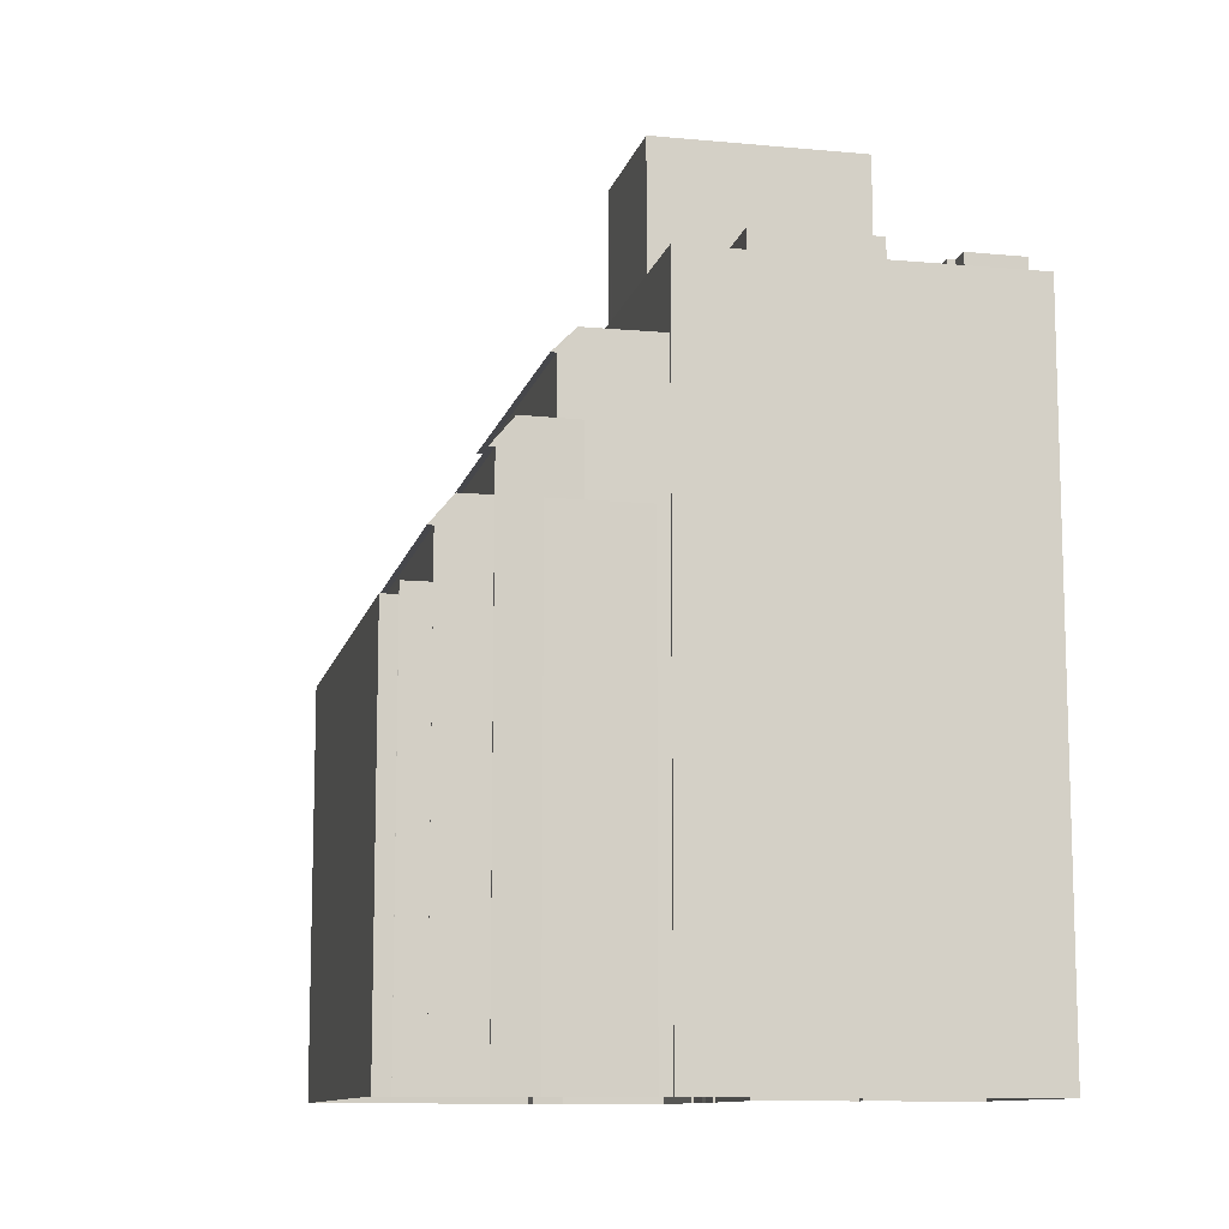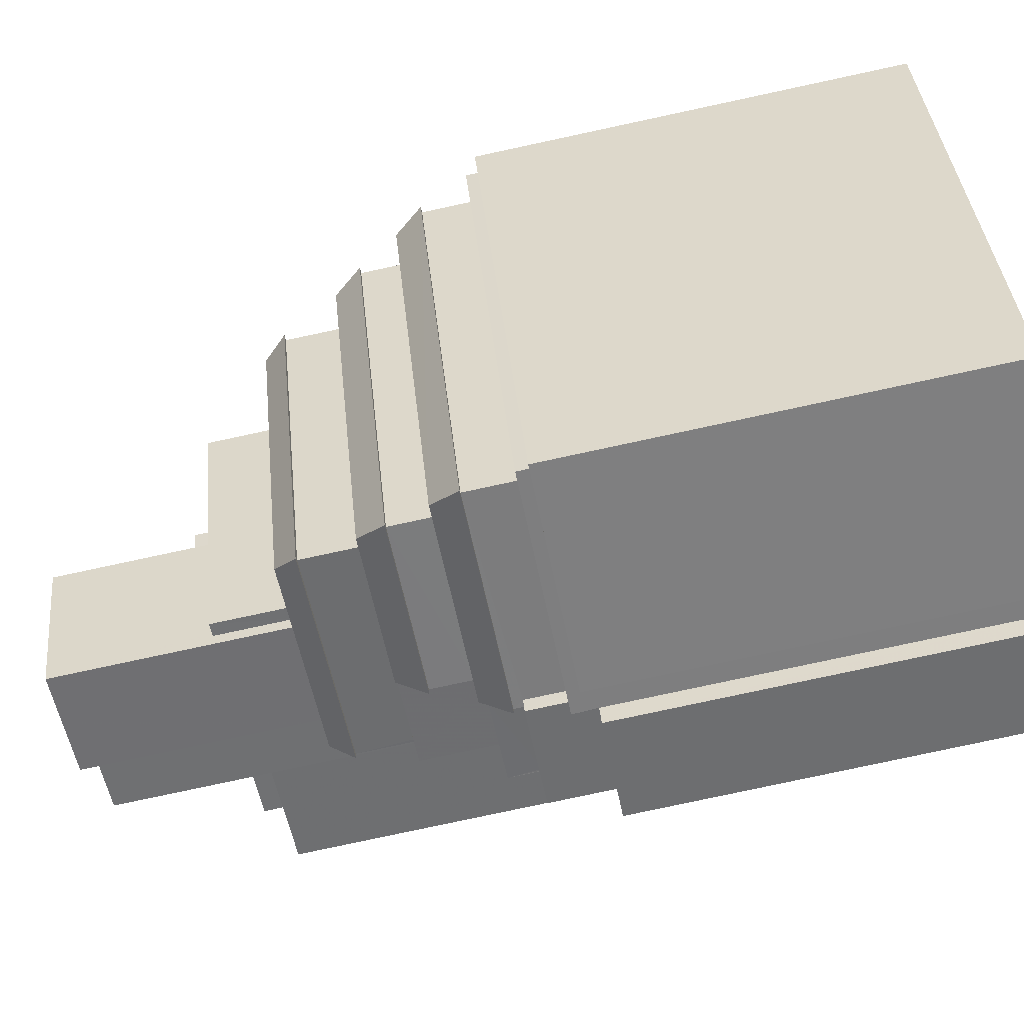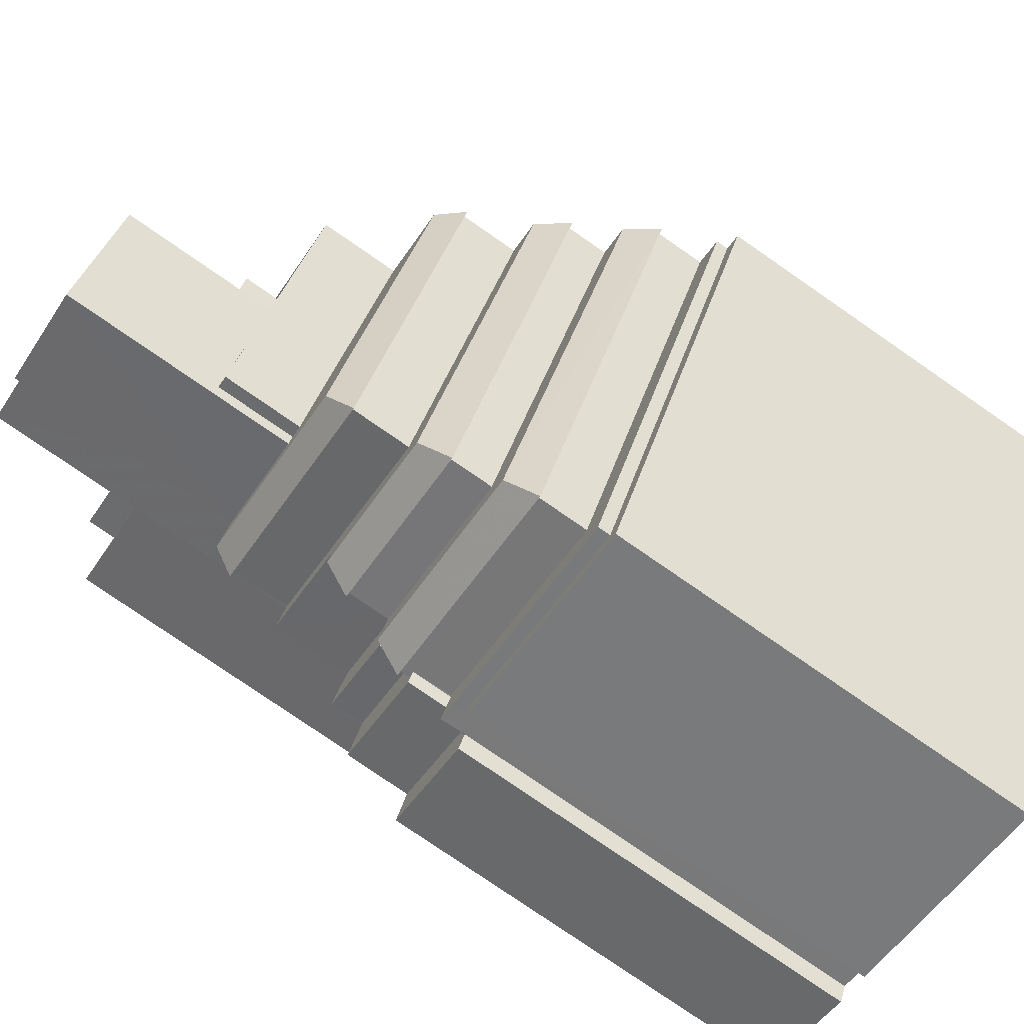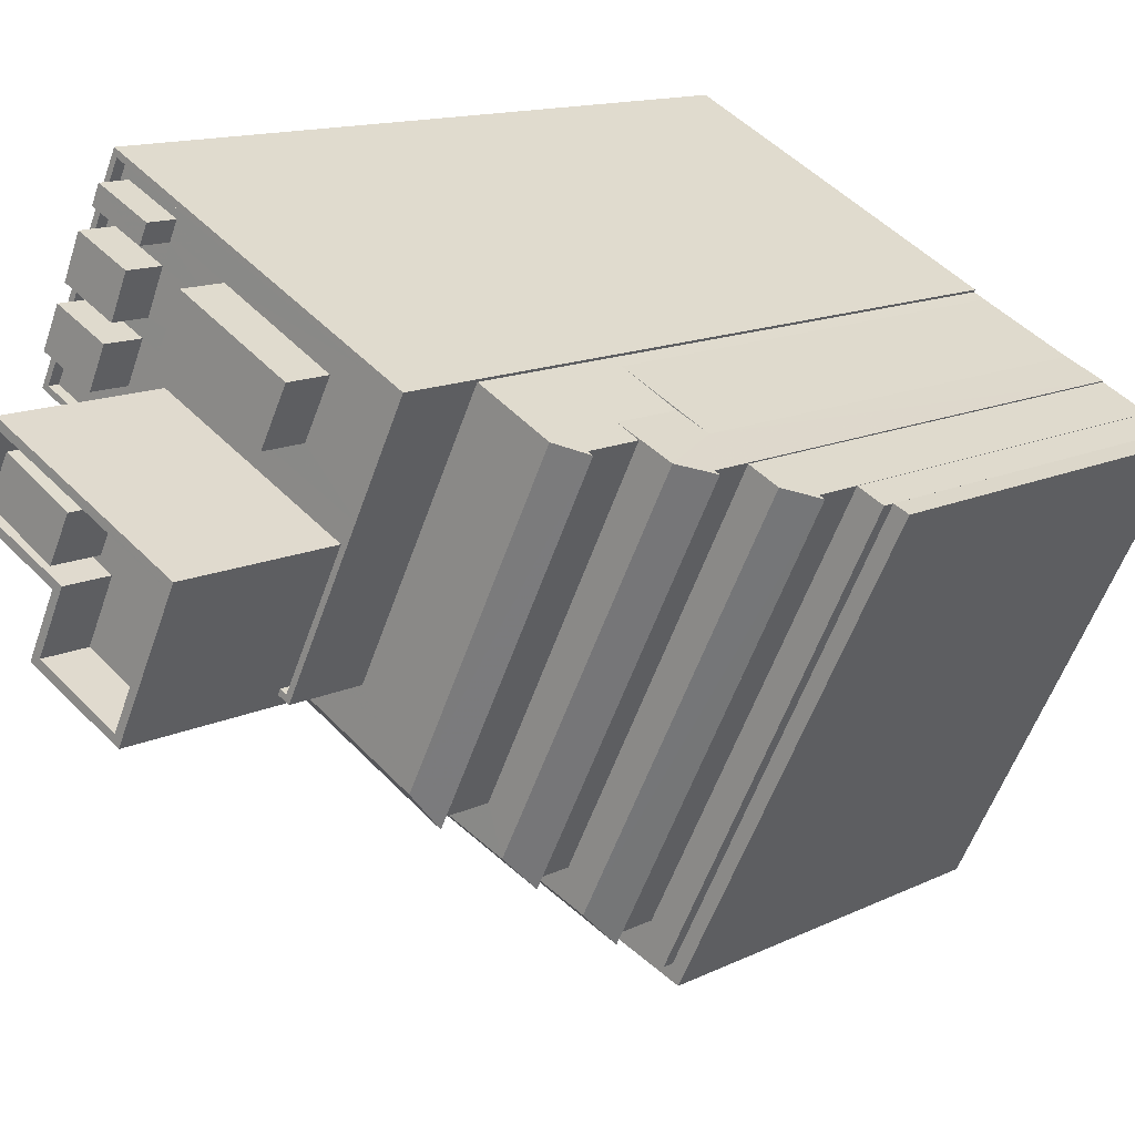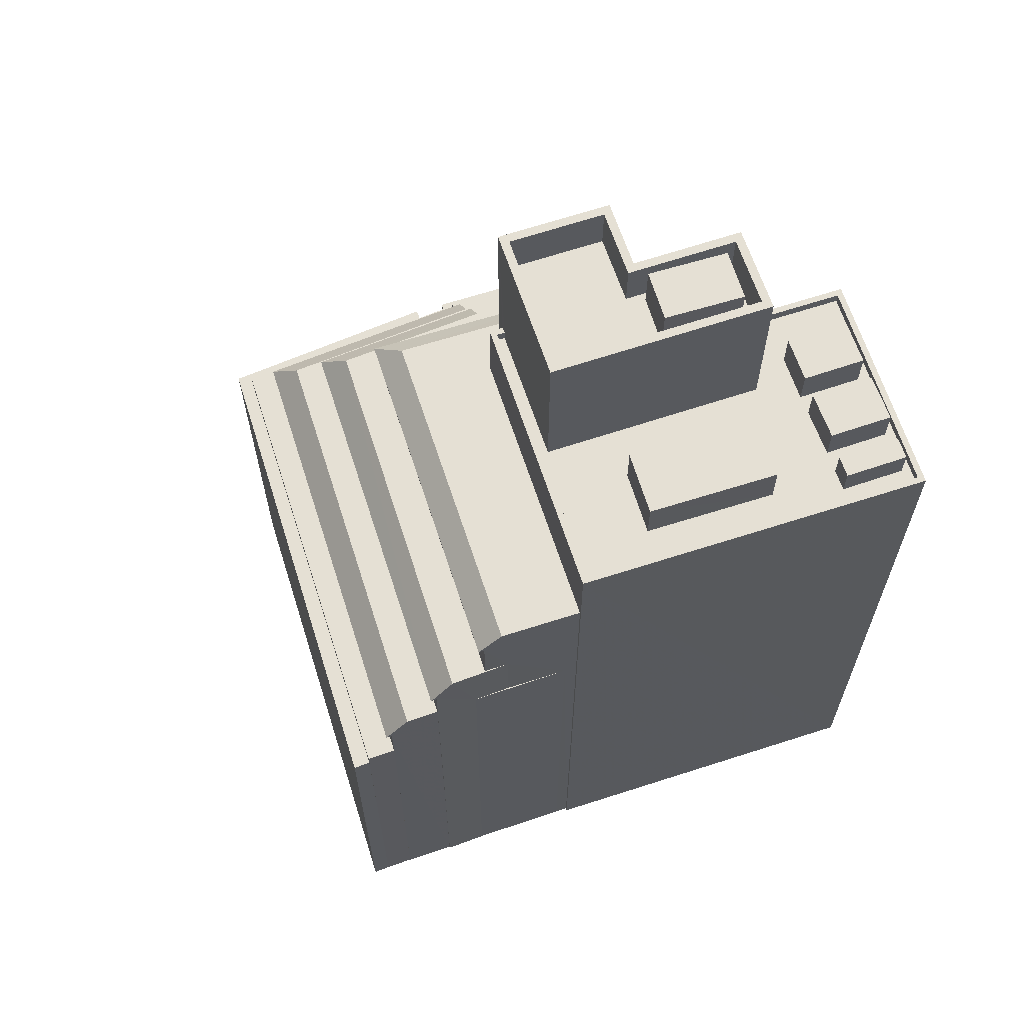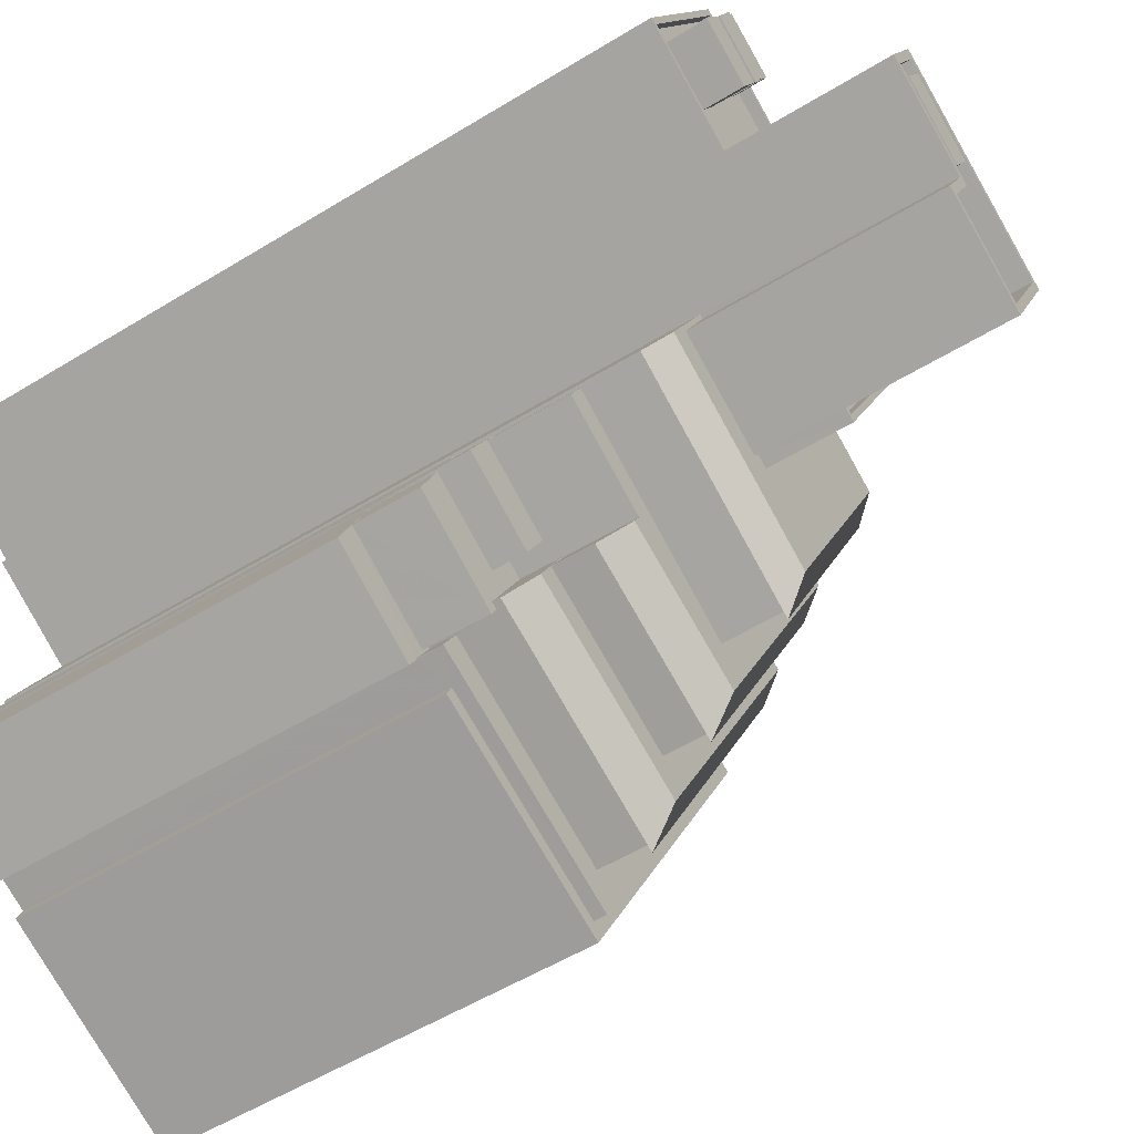
<metadata>
{"format":"obj","ext":"obj","renderer":"f3d","projection":"perspective","resolution":1024,"background":"white","views":[{"elev":-10.8,"azim":140.7,"up":"+Z"},{"elev":-80.0,"azim":102.1,"up":"+Y"},{"elev":-77.7,"azim":55.3,"up":"+Y"},{"elev":13.1,"azim":41.9,"up":"+Y"},{"elev":65.4,"azim":135.4,"up":"+Z"},{"elev":-55.0,"azim":-57.1,"up":"+Y"}]}
</metadata>
<code>
v -5927 -3.596e+04 3.871
v -5936 -3.598e+04 3.865
v -5927 -3.596e+04 3.871
v -5936 -3.596e+04 3.874
v -5949 -3.595e+04 3.879
v -5936 -3.596e+04 3.874
v -5949 -3.596e+04 3.875
v -5953 -3.596e+04 3.876
v -5946 -3.598e+04 3.869
v -5946 -3.598e+04 3.868
v -5950 -3.598e+04 3.87
v -5944 -3.598e+04 3.868
v -5945 -3.598e+04 3.868
v -5930 -3.596e+04 3.872
v -5930 -3.596e+04 3.872
v -5932 -3.596e+04 3.873
v -5928 -3.596e+04 3.871
v -5928 -3.596e+04 3.871
v -5945 -3.597e+04 3.873
v -5935 -3.596e+04 3.874
v -5948 -3.597e+04 3.871
v -5949 -3.597e+04 3.871
v -5949 -3.597e+04 3.871
v -5948 -3.597e+04 3.872
v -5948 -3.597e+04 3.872
v -5949 -3.596e+04 3.875
v -5947 -3.597e+04 3.872
v -5947 -3.597e+04 3.872
v -5947 -3.597e+04 3.872
v -5947 -3.597e+04 3.872
v -5945 -3.598e+04 23.34
v -5945 -3.598e+04 23.34
v -5937 -3.598e+04 23.34
v -5937 -3.598e+04 23.34
v -5928 -3.596e+04 23.34
v -5928 -3.596e+04 23.34
v -5944 -3.597e+04 26.25
v -5944 -3.597e+04 26.25
v -5938 -3.598e+04 26.25
v -5938 -3.598e+04 26.25
v -5930 -3.596e+04 26.26
v -5930 -3.596e+04 26.26
v -5947 -3.597e+04 29.86
v -5947 -3.597e+04 29.86
v -5939 -3.597e+04 29.85
v -5939 -3.597e+04 29.85
v -5932 -3.596e+04 29.86
v -5932 -3.596e+04 29.86
v -5945 -3.598e+04 20.34
v -5945 -3.598e+04 20.34
v -5945 -3.598e+04 20.34
v -5948 -3.597e+04 20.35
v -5949 -3.597e+04 20.35
v -5949 -3.597e+04 20.34
v -5946 -3.598e+04 20.34
v -5946 -3.598e+04 20.34
v -5946 -3.598e+04 20.34
v -5950 -3.598e+04 20.34
v -5944 -3.597e+04 22.94
v -5945 -3.597e+04 22.94
v -5944 -3.597e+04 22.94
v -5945 -3.598e+04 22.94
v -5945 -3.598e+04 22.94
v -5945 -3.598e+04 22.94
v -5948 -3.597e+04 22.94
v -5949 -3.597e+04 22.94
v -5948 -3.597e+04 22.94
v -5948 -3.597e+04 22.94
v -5948 -3.597e+04 22.94
v -5945 -3.598e+04 21.34
v -5946 -3.598e+04 21.34
v -5937 -3.598e+04 21.34
v -5928 -3.596e+04 21.35
v -5927 -3.596e+04 21.35
v -5936 -3.598e+04 21.34
v -5944 -3.598e+04 20.85
v -5945 -3.598e+04 20.85
v -5936 -3.598e+04 20.85
v -5927 -3.596e+04 20.85
v -5927 -3.596e+04 20.85
v -5936 -3.598e+04 20.84
v -5938 -3.598e+04 24.54
v -5929 -3.596e+04 24.54
v -5930 -3.596e+04 24.54
v -5937 -3.598e+04 24.54
v -5944 -3.597e+04 24.54
v -5945 -3.598e+04 24.54
v -5944 -3.597e+04 24.54
v -5944 -3.597e+04 24.54
v -5933 -3.596e+04 24.54
v -5932 -3.596e+04 24.54
v -5935 -3.596e+04 24.54
v -5947 -3.597e+04 24.27
v -5947 -3.597e+04 24.27
v -5948 -3.597e+04 24.27
v -5944 -3.597e+04 24.26
v -5945 -3.597e+04 24.26
v -5949 -3.597e+04 24.27
v -5944 -3.597e+04 27.45
v -5944 -3.597e+04 27.45
v -5939 -3.597e+04 27.45
v -5947 -3.597e+04 27.46
v -5948 -3.597e+04 27.46
v -5938 -3.598e+04 27.45
v -5931 -3.596e+04 27.46
v -5932 -3.596e+04 27.46
v -5933 -3.596e+04 27.46
v -5933 -3.596e+04 30.86
v -5936 -3.596e+04 30.86
v -5941 -3.597e+04 30.86
v -5939 -3.597e+04 30.85
v -5942 -3.597e+04 30.86
v -5947 -3.597e+04 30.86
v -5945 -3.597e+04 30.86
v -5945 -3.597e+04 30.86
v -5946 -3.597e+04 30.86
v -5942 -3.597e+04 30.86
v -5942 -3.597e+04 34.15
v -5941 -3.597e+04 34.15
v -5941 -3.597e+04 34.15
v -5953 -3.596e+04 34.15
v -5949 -3.596e+04 34.15
v -5953 -3.596e+04 34.15
v -5949 -3.595e+04 34.15
v -5936 -3.596e+04 34.15
v -5936 -3.596e+04 34.15
v -5942 -3.597e+04 34.15
v -5949 -3.595e+04 34.15
v -5949 -3.596e+04 34.15
v -5944 -3.596e+04 33.7
v -5947 -3.596e+04 33.7
v -5945 -3.596e+04 33.7
v -5947 -3.596e+04 33.7
v -5950 -3.596e+04 33.7
v -5949 -3.595e+04 33.7
v -5947 -3.596e+04 33.7
v -5950 -3.596e+04 33.7
v -5949 -3.595e+04 33.7
v -5949 -3.595e+04 33.7
v -5951 -3.596e+04 33.7
v -5951 -3.596e+04 33.7
v -5950 -3.596e+04 33.7
v -5941 -3.596e+04 33.7
v -5948 -3.596e+04 33.7
v -5938 -3.596e+04 33.7
v -5948 -3.596e+04 33.7
v -5937 -3.596e+04 33.7
v -5939 -3.596e+04 33.7
v -5945 -3.596e+04 33.7
v -5947 -3.596e+04 33.7
v -5939 -3.596e+04 33.7
v -5941 -3.597e+04 33.7
v -5942 -3.597e+04 33.7
v -5952 -3.596e+04 33.7
v -5953 -3.596e+04 33.7
v -5949 -3.596e+04 33.7
v -5949 -3.596e+04 33.7
v -5949 -3.595e+04 33.7
v -5949 -3.595e+04 33.7
v -5947 -3.595e+04 33.7
v -5936 -3.596e+04 33.7
v -5949 -3.595e+04 34.97
v -5949 -3.595e+04 34.97
v -5947 -3.596e+04 34.97
v -5947 -3.595e+04 34.97
v -5947 -3.596e+04 35.26
v -5950 -3.596e+04 35.26
v -5948 -3.596e+04 35.26
v -5950 -3.596e+04 35.26
v -5951 -3.596e+04 35.35
v -5949 -3.596e+04 35.35
v -5948 -3.596e+04 35.35
v -5952 -3.596e+04 35.35
v -5944 -3.596e+04 35.58
v -5941 -3.596e+04 35.57
v -5939 -3.596e+04 35.57
v -5945 -3.596e+04 35.58
v -5940 -3.596e+04 40.6
v -5939 -3.596e+04 40.6
v -5947 -3.596e+04 40.6
v -5949 -3.596e+04 40.6
v -5948 -3.596e+04 40.6
v -5946 -3.597e+04 40.6
v -5946 -3.597e+04 40.6
v -5945 -3.597e+04 40.6
v -5944 -3.597e+04 40.6
v -5947 -3.596e+04 40.6
v -5940 -3.596e+04 38.6
v -5947 -3.596e+04 38.6
v -5944 -3.596e+04 38.6
v -5940 -3.597e+04 38.6
v -5947 -3.596e+04 38.6
v -5947 -3.596e+04 38.6
v -5944 -3.597e+04 38.6
v -5942 -3.597e+04 38.6
v -5946 -3.597e+04 38.6
v -5948 -3.596e+04 38.6
v -5945 -3.596e+04 38.6
v -5948 -3.596e+04 38.6
v -5942 -3.597e+04 40.6
v -5942 -3.597e+04 40.6
v -5947 -3.596e+04 40.61
v -5945 -3.596e+04 40.61
v -5944 -3.596e+04 40.61
v -5948 -3.596e+04 40.61
f 1 2 3
f 4 5 6
f 7 8 5
f 9 10 11
f 12 2 13
f 14 15 16
f 17 18 15
f 19 20 16
f 21 22 23
f 11 22 9
f 12 9 24
f 3 2 18
f 4 20 19
f 21 25 24
f 7 19 26
f 19 27 28
f 29 24 30
f 12 29 27
f 4 7 5
f 19 2 12
f 16 15 2
f 2 15 18
f 2 19 16
f 21 9 22
f 9 21 24
f 12 24 29
f 4 19 7
f 12 27 19
f 31 32 33
f 31 33 34
f 33 35 34
f 33 36 35
f 37 38 39
f 37 39 40
f 39 41 40
f 39 42 41
f 43 44 45
f 43 45 46
f 45 47 46
f 45 48 47
f 49 50 51
f 52 53 54
f 55 50 49
f 56 55 57
f 54 53 58
f 55 49 54
f 57 55 58
f 55 54 58
f 59 60 61
f 62 63 64
f 63 61 60
f 60 65 66
f 64 63 66
f 63 60 66
f 67 68 69
f 70 71 72
f 73 72 74
f 74 72 75
f 72 71 75
f 76 77 78
f 79 78 80
f 80 78 81
f 78 77 81
f 82 83 84
f 83 82 85
f 86 87 88
f 89 86 88
f 87 85 82
f 87 82 88
f 90 91 92
f 93 94 95
f 96 95 97
f 97 95 98
f 95 94 98
f 99 100 101
f 102 103 99
f 100 104 101
f 101 104 105
f 102 99 101
f 106 105 107
f 101 105 106
f 108 109 110
f 108 110 111
f 111 112 113
f 114 115 116
f 116 115 113
f 110 117 112
f 112 116 113
f 111 110 112
f 118 119 120
f 121 122 123
f 124 121 123
f 119 125 126
f 127 118 120
f 125 124 128
f 122 129 123
f 128 126 125
f 119 126 120
f 124 123 128
f 130 131 132
f 132 131 133
f 134 133 135
f 131 130 136
f 137 135 138
f 134 135 137
f 138 135 139
f 133 131 135
f 140 141 142
f 140 142 137
f 143 144 145
f 141 144 146
f 147 143 145
f 137 142 134
f 148 143 147
f 132 133 149
f 133 146 149
f 142 141 146
f 149 144 143
f 146 144 149
f 145 144 150
f 145 151 152
f 152 151 153
f 154 141 140
f 154 140 155
f 150 144 156
f 157 156 155
f 156 154 155
f 157 150 156
f 151 145 150
f 158 138 139
f 138 158 159
f 136 130 160
f 161 159 160
f 148 147 161
f 130 148 161
f 160 159 158
f 130 161 160
f 162 163 164
f 165 162 164
f 166 167 168
f 166 169 167
f 170 171 172
f 170 173 171
f 174 175 176
f 174 177 175
f 178 179 180
f 180 181 182
f 183 184 185
f 182 181 185
f 184 186 185
f 187 178 180
f 182 187 180
f 186 182 185
f 188 189 190
f 191 188 190
f 189 192 193
f 189 193 190
f 191 194 195
f 195 194 196
f 190 194 191
f 192 197 193
f 194 198 199
f 199 197 192
f 194 190 198
f 198 197 199
f 200 179 178
f 179 200 201
f 183 201 200
f 183 200 184
f 202 203 204
f 202 205 203
f 9 56 57
f 10 9 57
f 57 58 11
f 10 57 11
f 22 58 53
f 22 11 58
f 51 62 64
f 49 51 64
f 54 64 66
f 54 49 64
f 52 66 65
f 52 54 66
f 69 68 25
f 21 69 25
f 67 25 68
f 67 24 25
f 71 76 75
f 75 76 78
f 71 55 56
f 76 56 12
f 12 56 9
f 71 56 76
f 75 79 74
f 74 79 3
f 78 79 75
f 74 3 18
f 73 74 18
f 50 71 70
f 50 55 71
f 80 1 3
f 79 80 3
f 1 81 2
f 1 80 81
f 81 77 13
f 2 81 13
f 12 13 77
f 76 12 77
f 36 33 73
f 33 72 73
f 17 36 73
f 18 17 73
f 83 35 36
f 84 83 36
f 84 36 15
f 36 17 15
f 50 70 51
f 32 63 62
f 62 51 70
f 70 72 33
f 32 62 33
f 62 70 33
f 61 63 87
f 86 61 87
f 32 31 87
f 63 32 87
f 85 87 31
f 34 85 31
f 35 85 34
f 35 83 85
f 20 92 91
f 16 20 91
f 22 53 23
f 60 97 65
f 53 52 65
f 23 53 98
f 65 97 98
f 53 65 98
f 21 23 69
f 23 98 69
f 24 67 30
f 69 98 94
f 67 69 94
f 30 67 94
f 93 30 94
f 93 29 30
f 59 96 97
f 60 59 97
f 95 103 93
f 103 102 93
f 93 27 29
f 93 102 27
f 15 14 84
f 14 42 84
f 84 39 82
f 84 42 39
f 91 14 16
f 41 42 105
f 42 14 91
f 107 91 90
f 91 107 105
f 42 91 105
f 59 61 96
f 95 96 103
f 86 89 99
f 96 61 86
f 96 99 103
f 96 86 99
f 88 39 38
f 88 82 39
f 88 38 89
f 89 38 99
f 99 38 100
f 38 37 100
f 104 100 37
f 40 104 37
f 41 104 40
f 41 105 104
f 48 106 107
f 108 47 48
f 109 108 107
f 92 20 4
f 109 92 4
f 107 90 92
f 108 48 107
f 109 107 92
f 27 102 28
f 28 102 44
f 44 102 45
f 102 101 45
f 28 44 19
f 19 44 115
f 115 44 113
f 44 43 113
f 106 48 45
f 101 106 45
f 111 43 46
f 111 113 43
f 47 111 46
f 47 108 111
f 4 6 109
f 110 109 119
f 119 109 125
f 109 6 125
f 121 124 5
f 8 121 5
f 125 5 124
f 125 6 5
f 122 121 8
f 7 122 8
f 117 119 118
f 117 110 119
f 129 155 123
f 129 157 155
f 140 137 128
f 155 140 123
f 137 138 128
f 138 159 128
f 123 140 128
f 126 159 161
f 126 128 159
f 152 120 145
f 147 145 126
f 147 126 161
f 145 120 126
f 153 120 152
f 153 127 120
f 131 136 164
f 136 160 165
f 136 165 164
f 164 163 135
f 131 164 135
f 158 139 162
f 139 135 163
f 162 139 163
f 158 165 160
f 158 162 165
f 133 168 146
f 133 166 168
f 168 167 142
f 146 168 142
f 167 169 134
f 142 167 134
f 134 169 166
f 133 134 166
f 144 171 156
f 144 172 171
f 171 173 154
f 156 171 154
f 173 170 141
f 154 173 141
f 141 172 144
f 141 170 172
f 175 143 148
f 176 175 148
f 149 143 175
f 177 149 175
f 149 177 132
f 177 174 132
f 174 130 132
f 130 174 176
f 148 130 176
f 26 19 115
f 26 115 181
f 115 185 181
f 115 114 185
f 150 157 129
f 180 150 129
f 122 7 26
f 180 129 181
f 122 26 181
f 129 122 181
f 179 151 150
f 180 179 150
f 201 112 118
f 112 117 118
f 127 179 201
f 151 179 127
f 153 151 127
f 127 201 118
f 116 201 183
f 116 112 201
f 114 183 185
f 114 116 183
f 199 192 182
f 192 189 187
f 192 187 182
f 178 189 188
f 178 187 189
f 195 200 191
f 191 178 188
f 191 200 178
f 200 195 196
f 184 200 196
f 184 196 194
f 186 184 194
f 199 186 194
f 199 182 186
f 190 204 203
f 198 190 203
f 197 198 203
f 205 197 203
f 193 197 205
f 202 193 205
f 204 193 202
f 204 190 193

</code>
